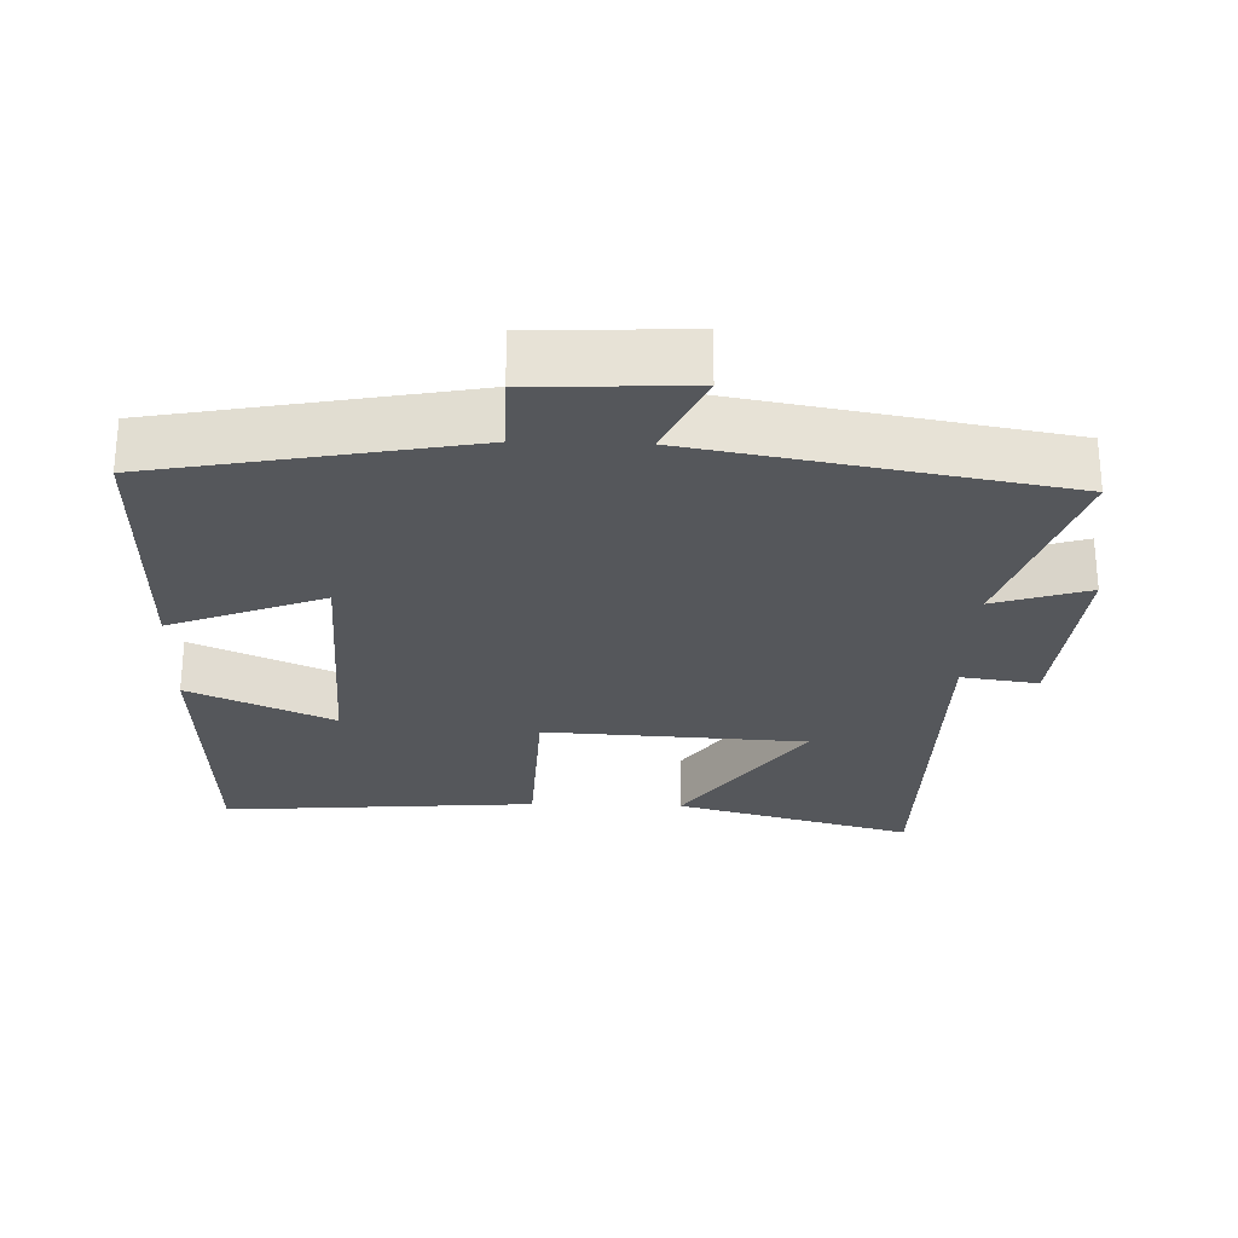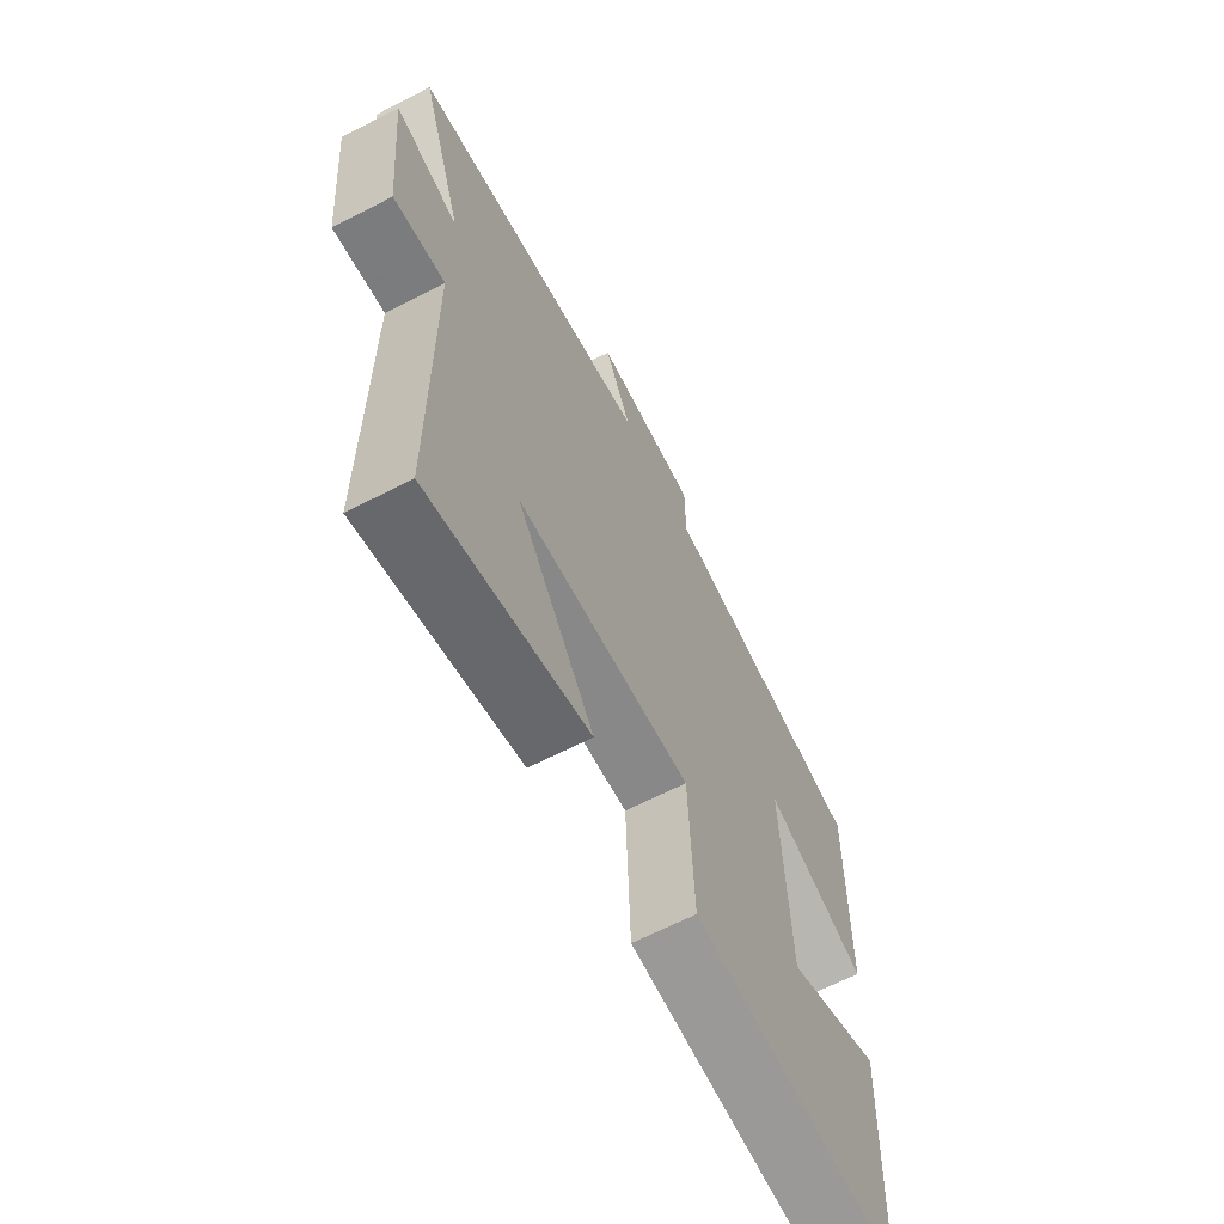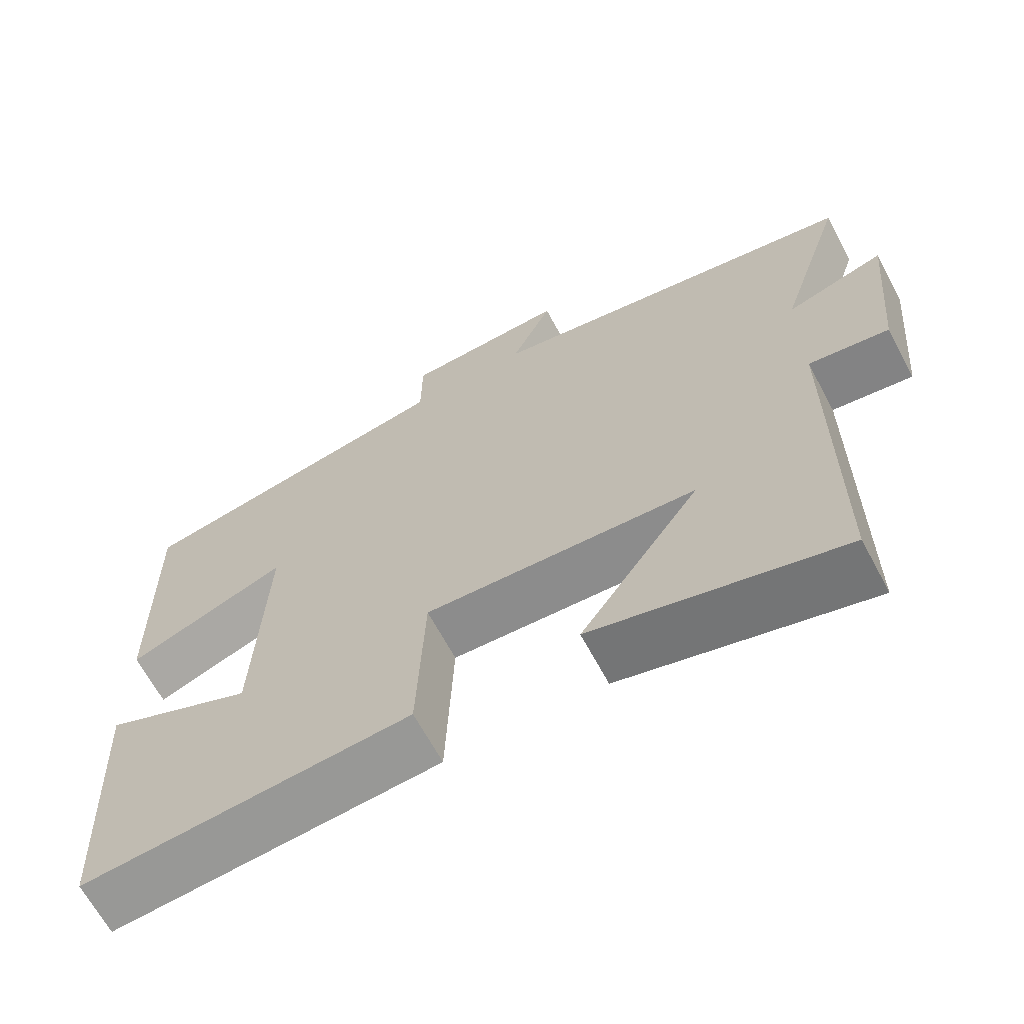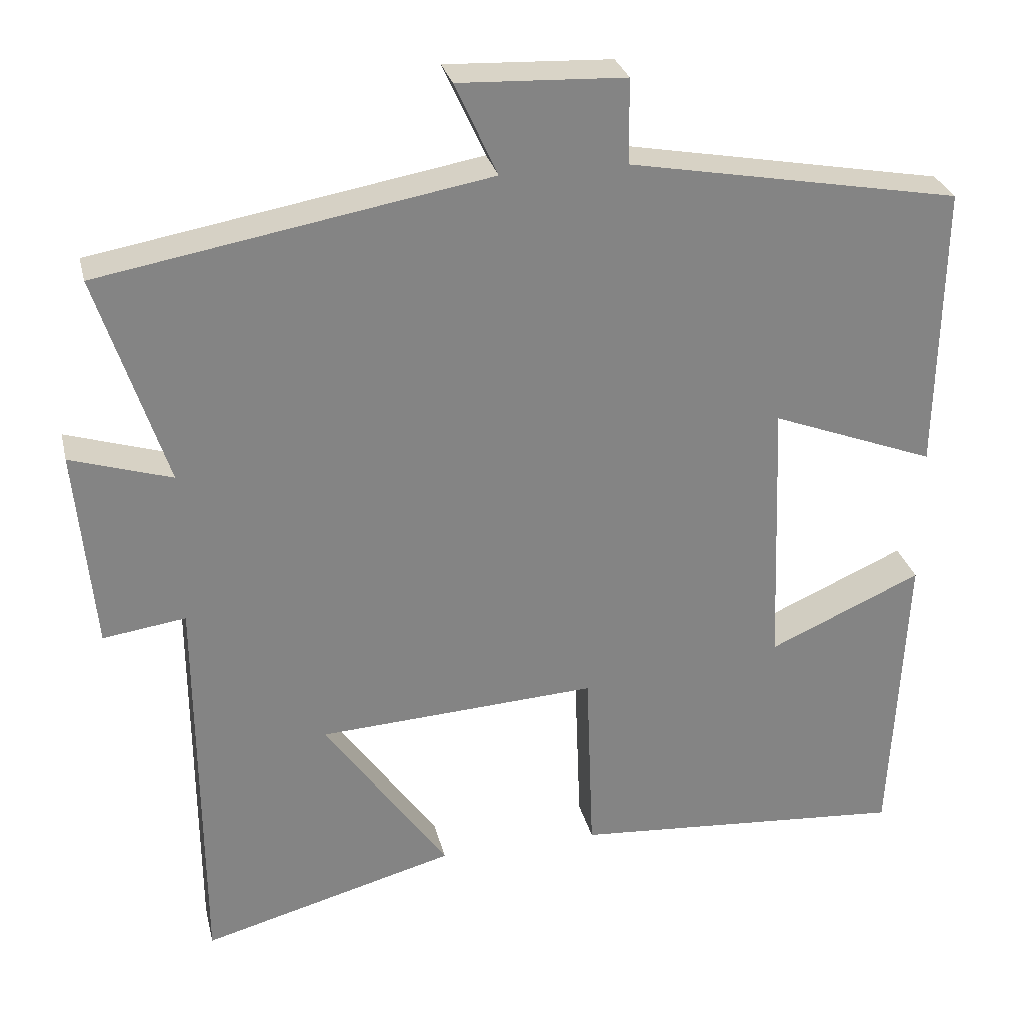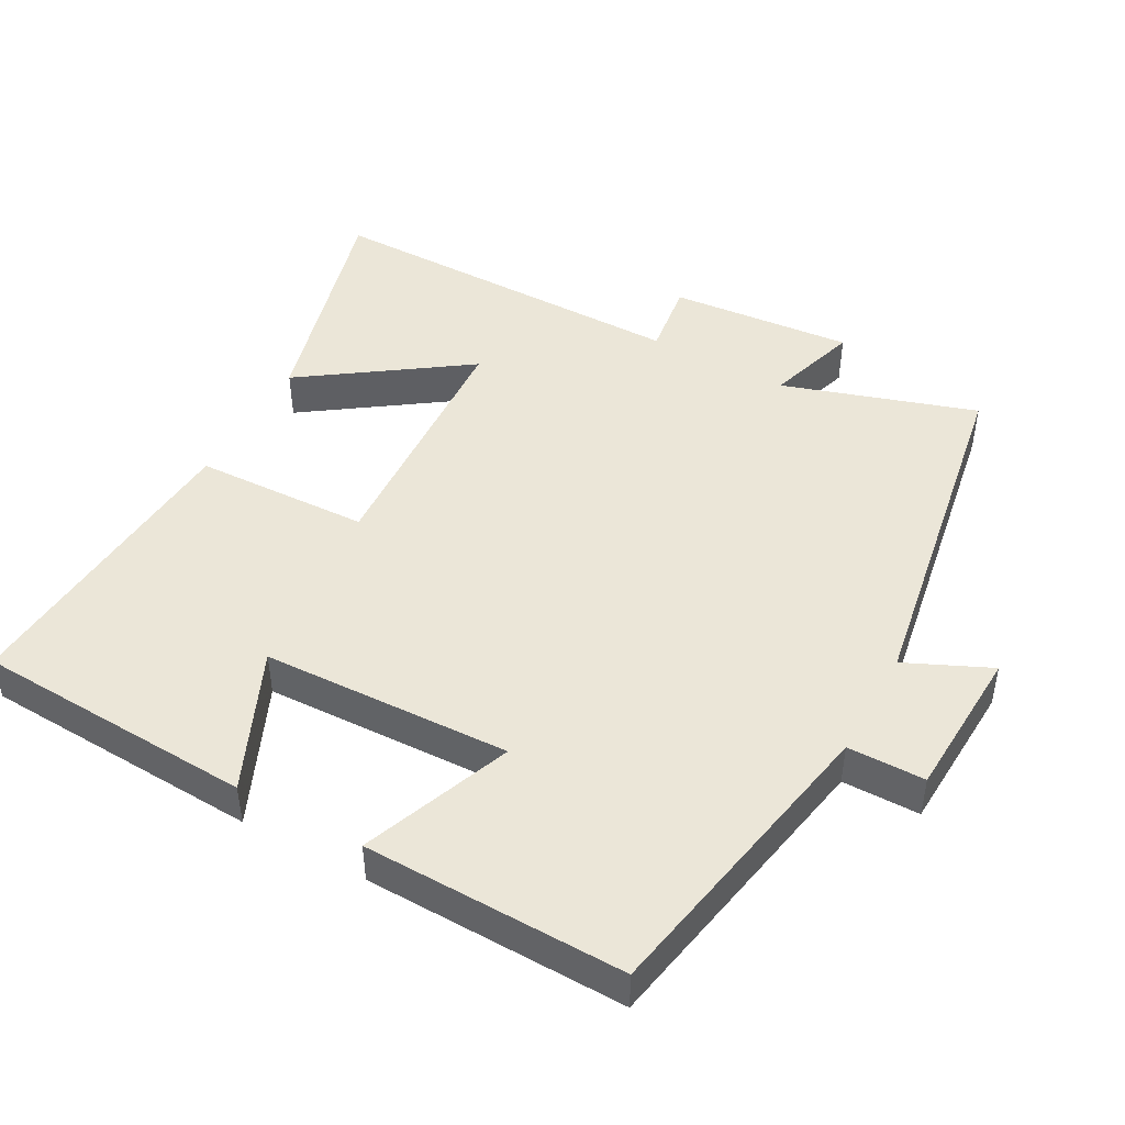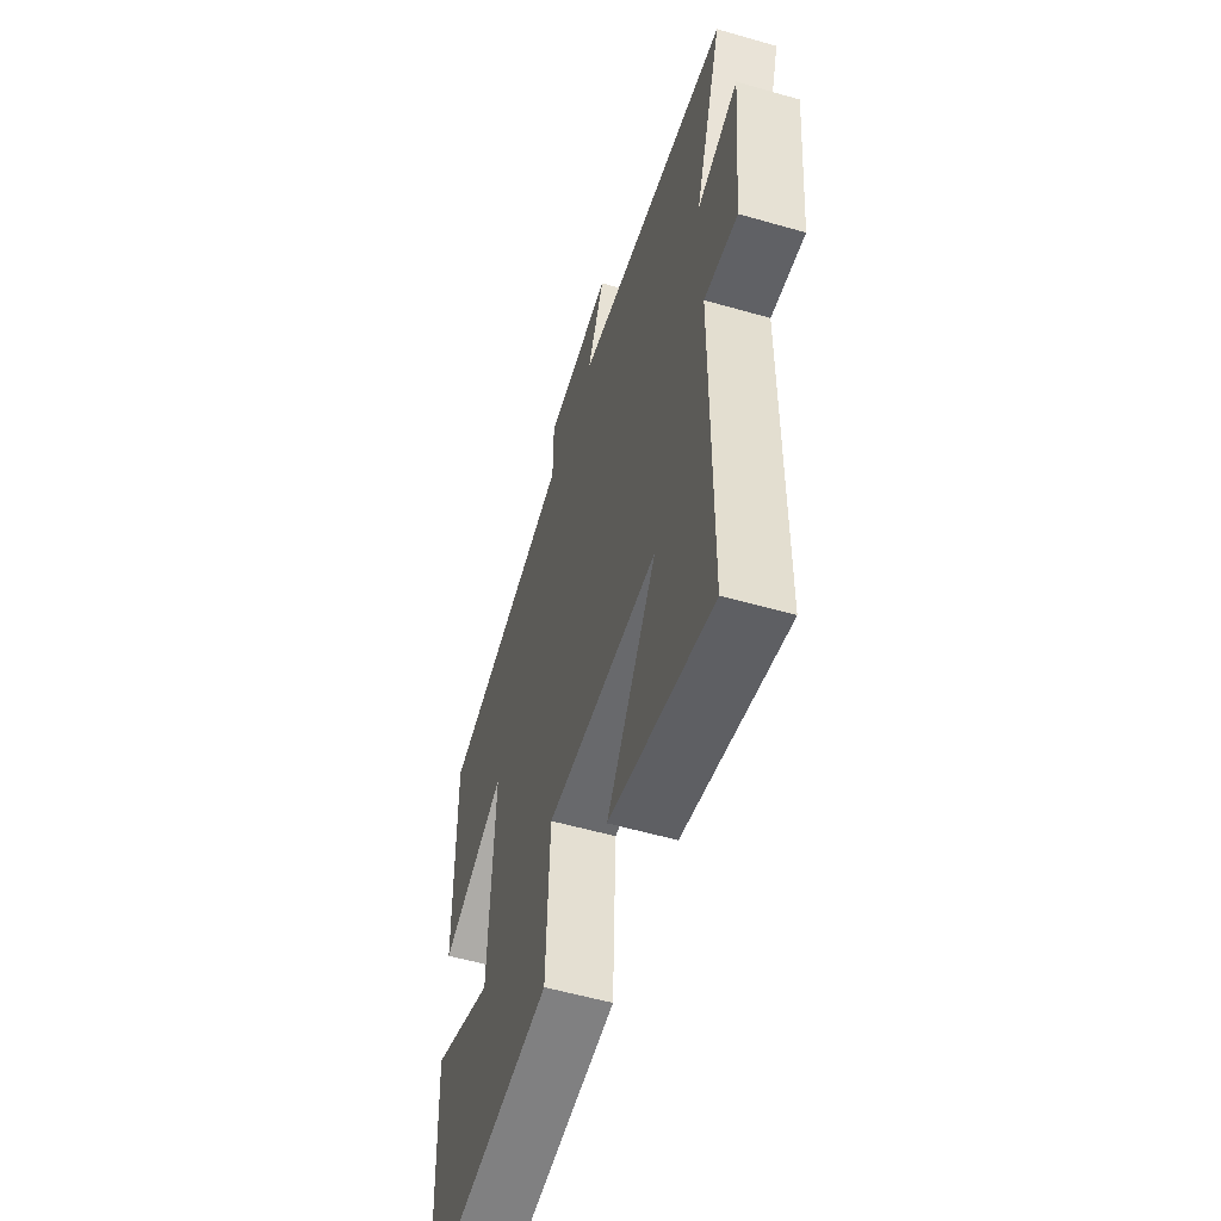
<metadata>
{"format":"obj","ext":"obj","renderer":"f3d","projection":"perspective","resolution":1024,"background":"white","views":[{"elev":-27.0,"azim":-1.8,"up":"+Y"},{"elev":-65.4,"azim":117.3,"up":"+Z"},{"elev":-66.1,"azim":28.2,"up":"+Z"},{"elev":28.9,"azim":166.8,"up":"+Z"},{"elev":46.5,"azim":-61.1,"up":"+Y"},{"elev":-55.8,"azim":73.2,"up":"+Z"}]}
</metadata>
<code>
v 0.497 0.07 -0.589
v 0.167 0.07 -0.5
v 0.327 0.07 -0.272
v -0.035 0.07 -0.252
v -0.045 0.07 -0.5
v -0.481 0.07 -0.533
v -0.5 0.07 -0.136
v -0.301 0.07 -0.224
v -0.287 0.07 0.13
v -0.5 0.07 0.048
v -0.506 0.07 0.42
v -0.075 0.07 0.5
v -0.074 0.07 0.61
v 0.142 0.07 0.62
v 0.087 0.07 0.5
v 0.589 0.07 0.412
v 0.5 0.07 0.138
v 0.631 0.07 0.179
v 0.607 0.07 -0.081
v 0.5 0.07 -0.066
v 0.497 0 -0.589
v 0.167 0 -0.5
v 0.327 0 -0.272
v -0.035 0 -0.252
v -0.045 0 -0.5
v -0.481 0 -0.533
v -0.5 0 -0.136
v -0.301 0 -0.224
v -0.287 0 0.13
v -0.5 0 0.048
v -0.506 0 0.42
v -0.075 0 0.5
v -0.074 0 0.61
v 0.142 0 0.62
v 0.087 0 0.5
v 0.589 0 0.412
v 0.5 0 0.138
v 0.631 0 0.179
v 0.607 0 -0.081
v 0.5 0 -0.066
f 17 18 19 20
f 17 20 1
f 15 16 17
f 15 17 1
f 12 13 14 15
f 11 12 15
f 10 11 15
f 9 10 15
f 8 9 15
f 5 6 7 8
f 4 5 8
f 3 4 8 15
f 1 2 3
f 1 3 15
f 40 39 38 37
f 21 40 37
f 37 36 35
f 21 37 35
f 35 34 33 32
f 35 32 31
f 35 31 30
f 35 30 29
f 35 29 28
f 28 27 26 25
f 28 25 24
f 35 28 24 23
f 23 22 21
f 35 23 21
f 1 21 22 2
f 2 22 23 3
f 3 23 24 4
f 4 24 25 5
f 5 25 26 6
f 6 26 27 7
f 7 27 28 8
f 8 28 29 9
f 9 29 30 10
f 10 30 31 11
f 11 31 32 12
f 12 32 33 13
f 13 33 34 14
f 14 34 35 15
f 15 35 36 16
f 16 36 37 17
f 17 37 38 18
f 18 38 39 19
f 19 39 40 20
f 20 40 21 1

</code>
